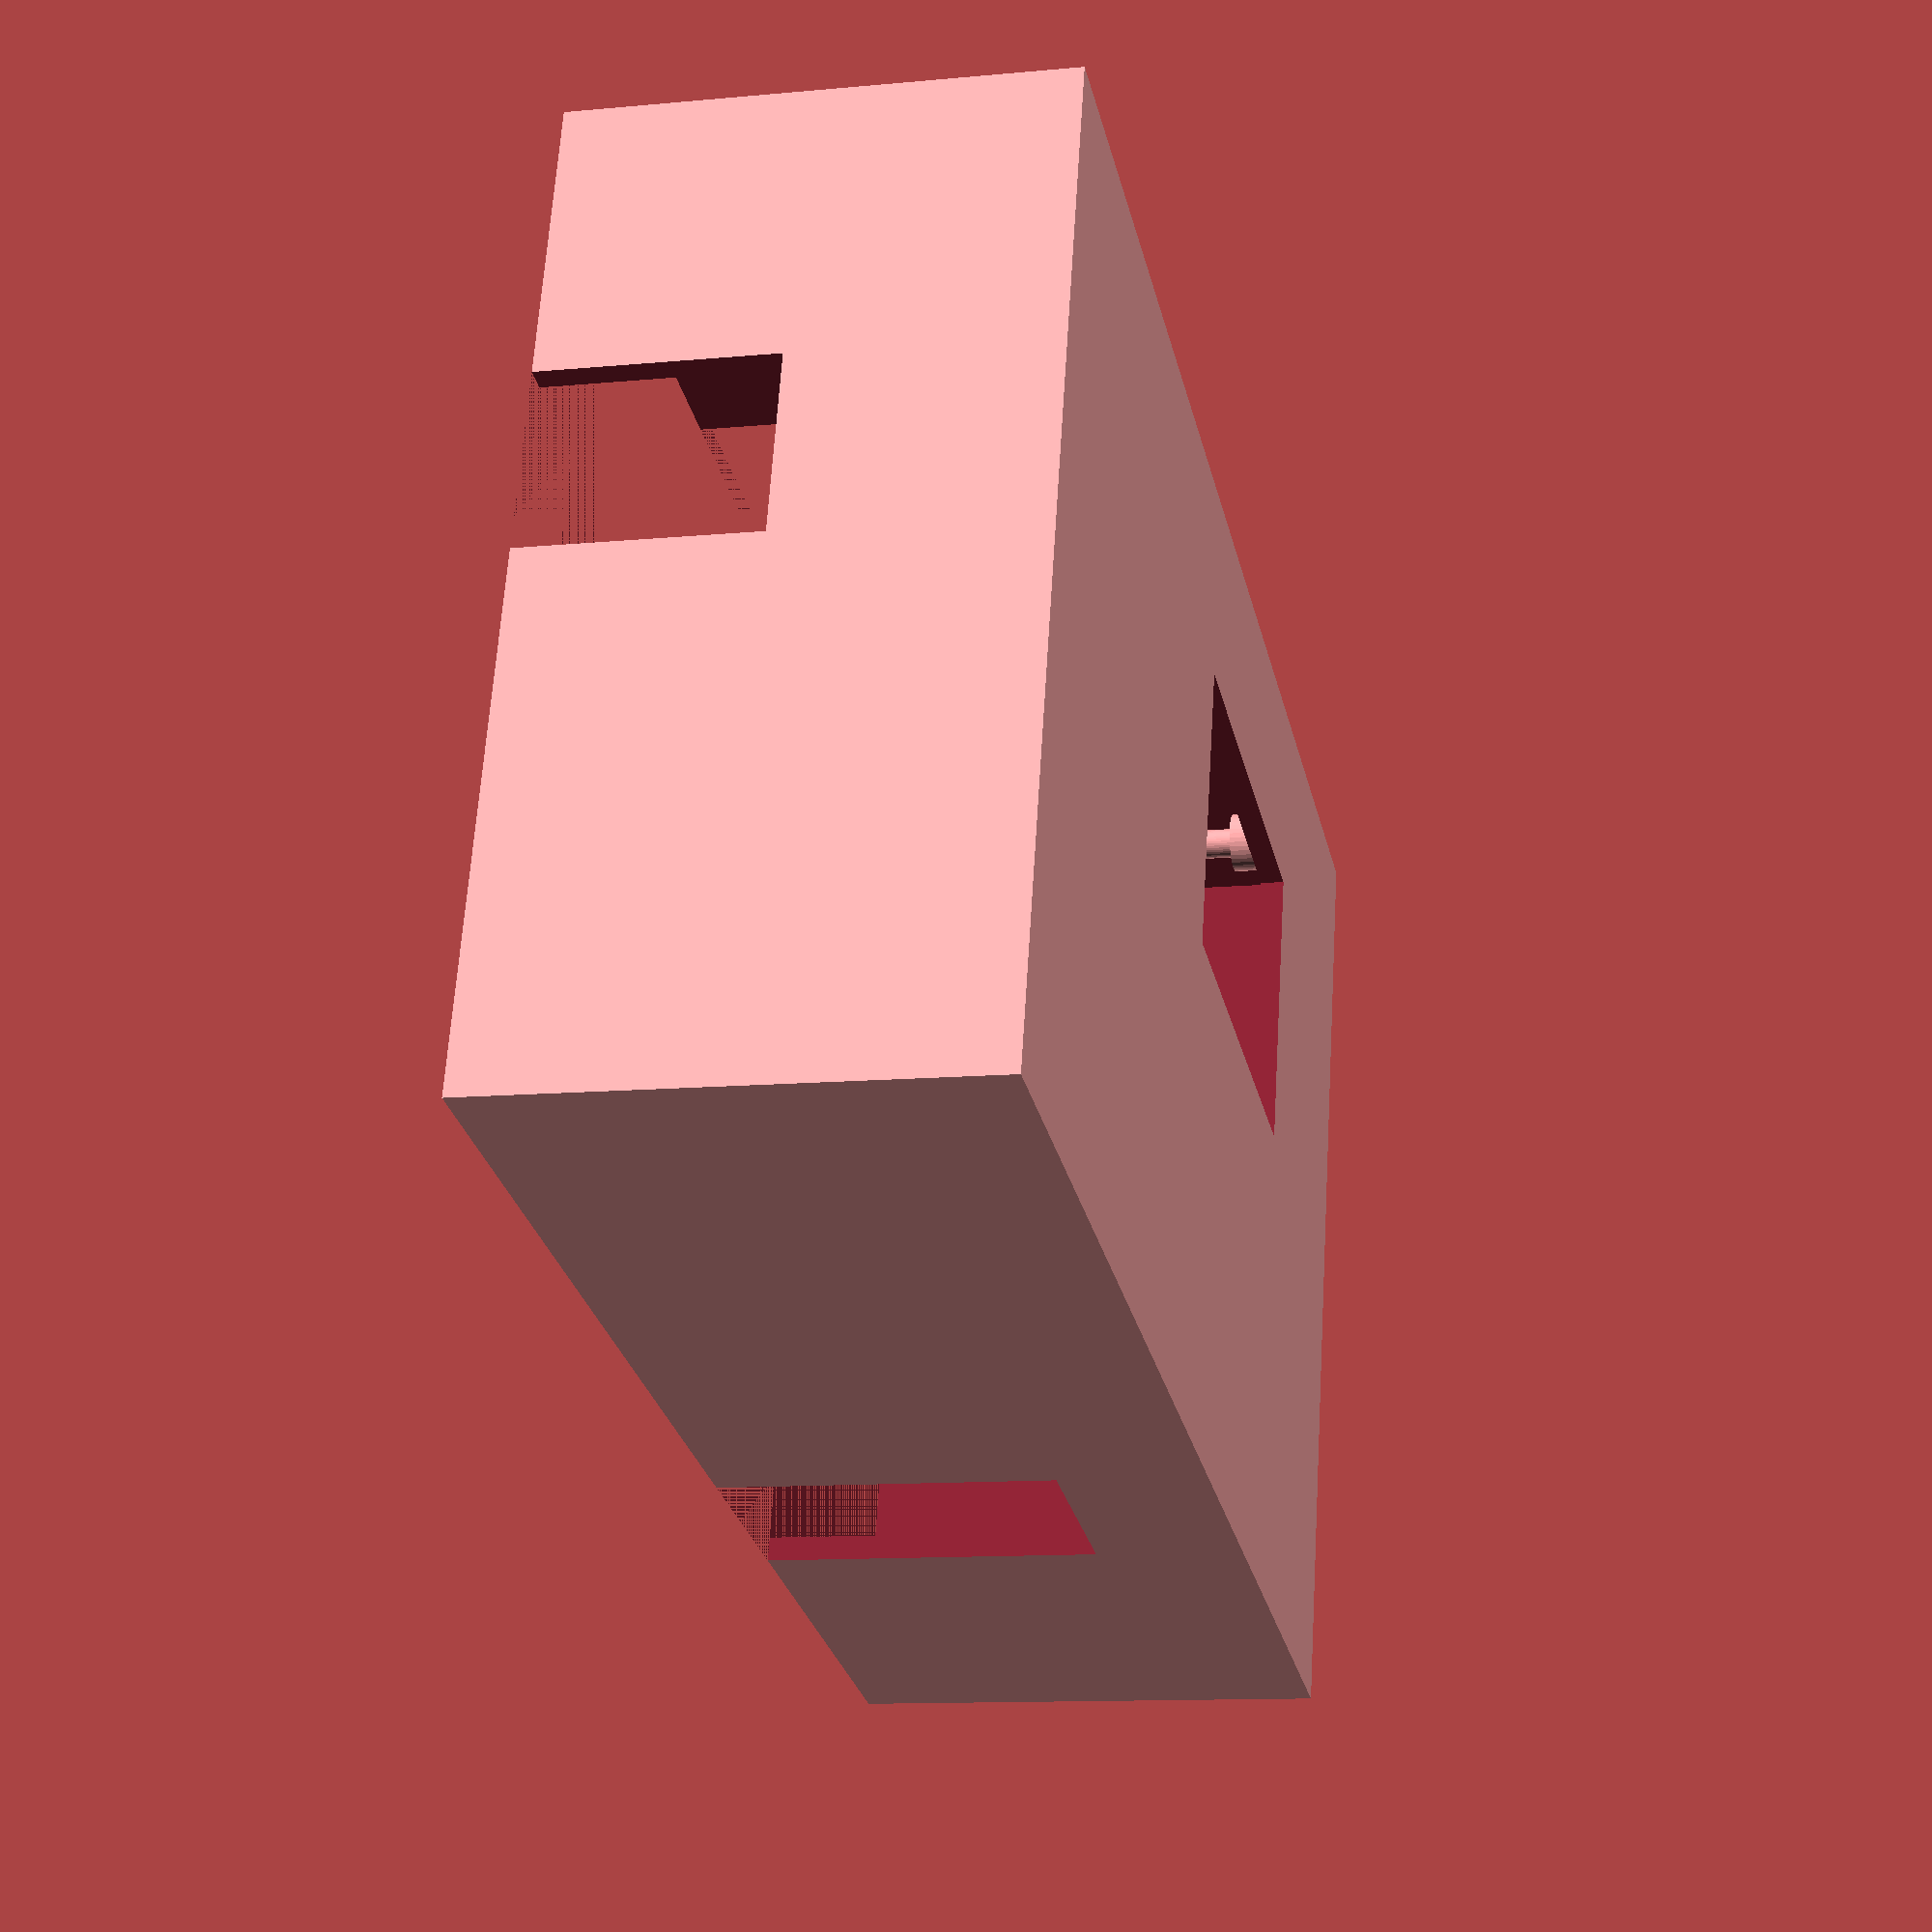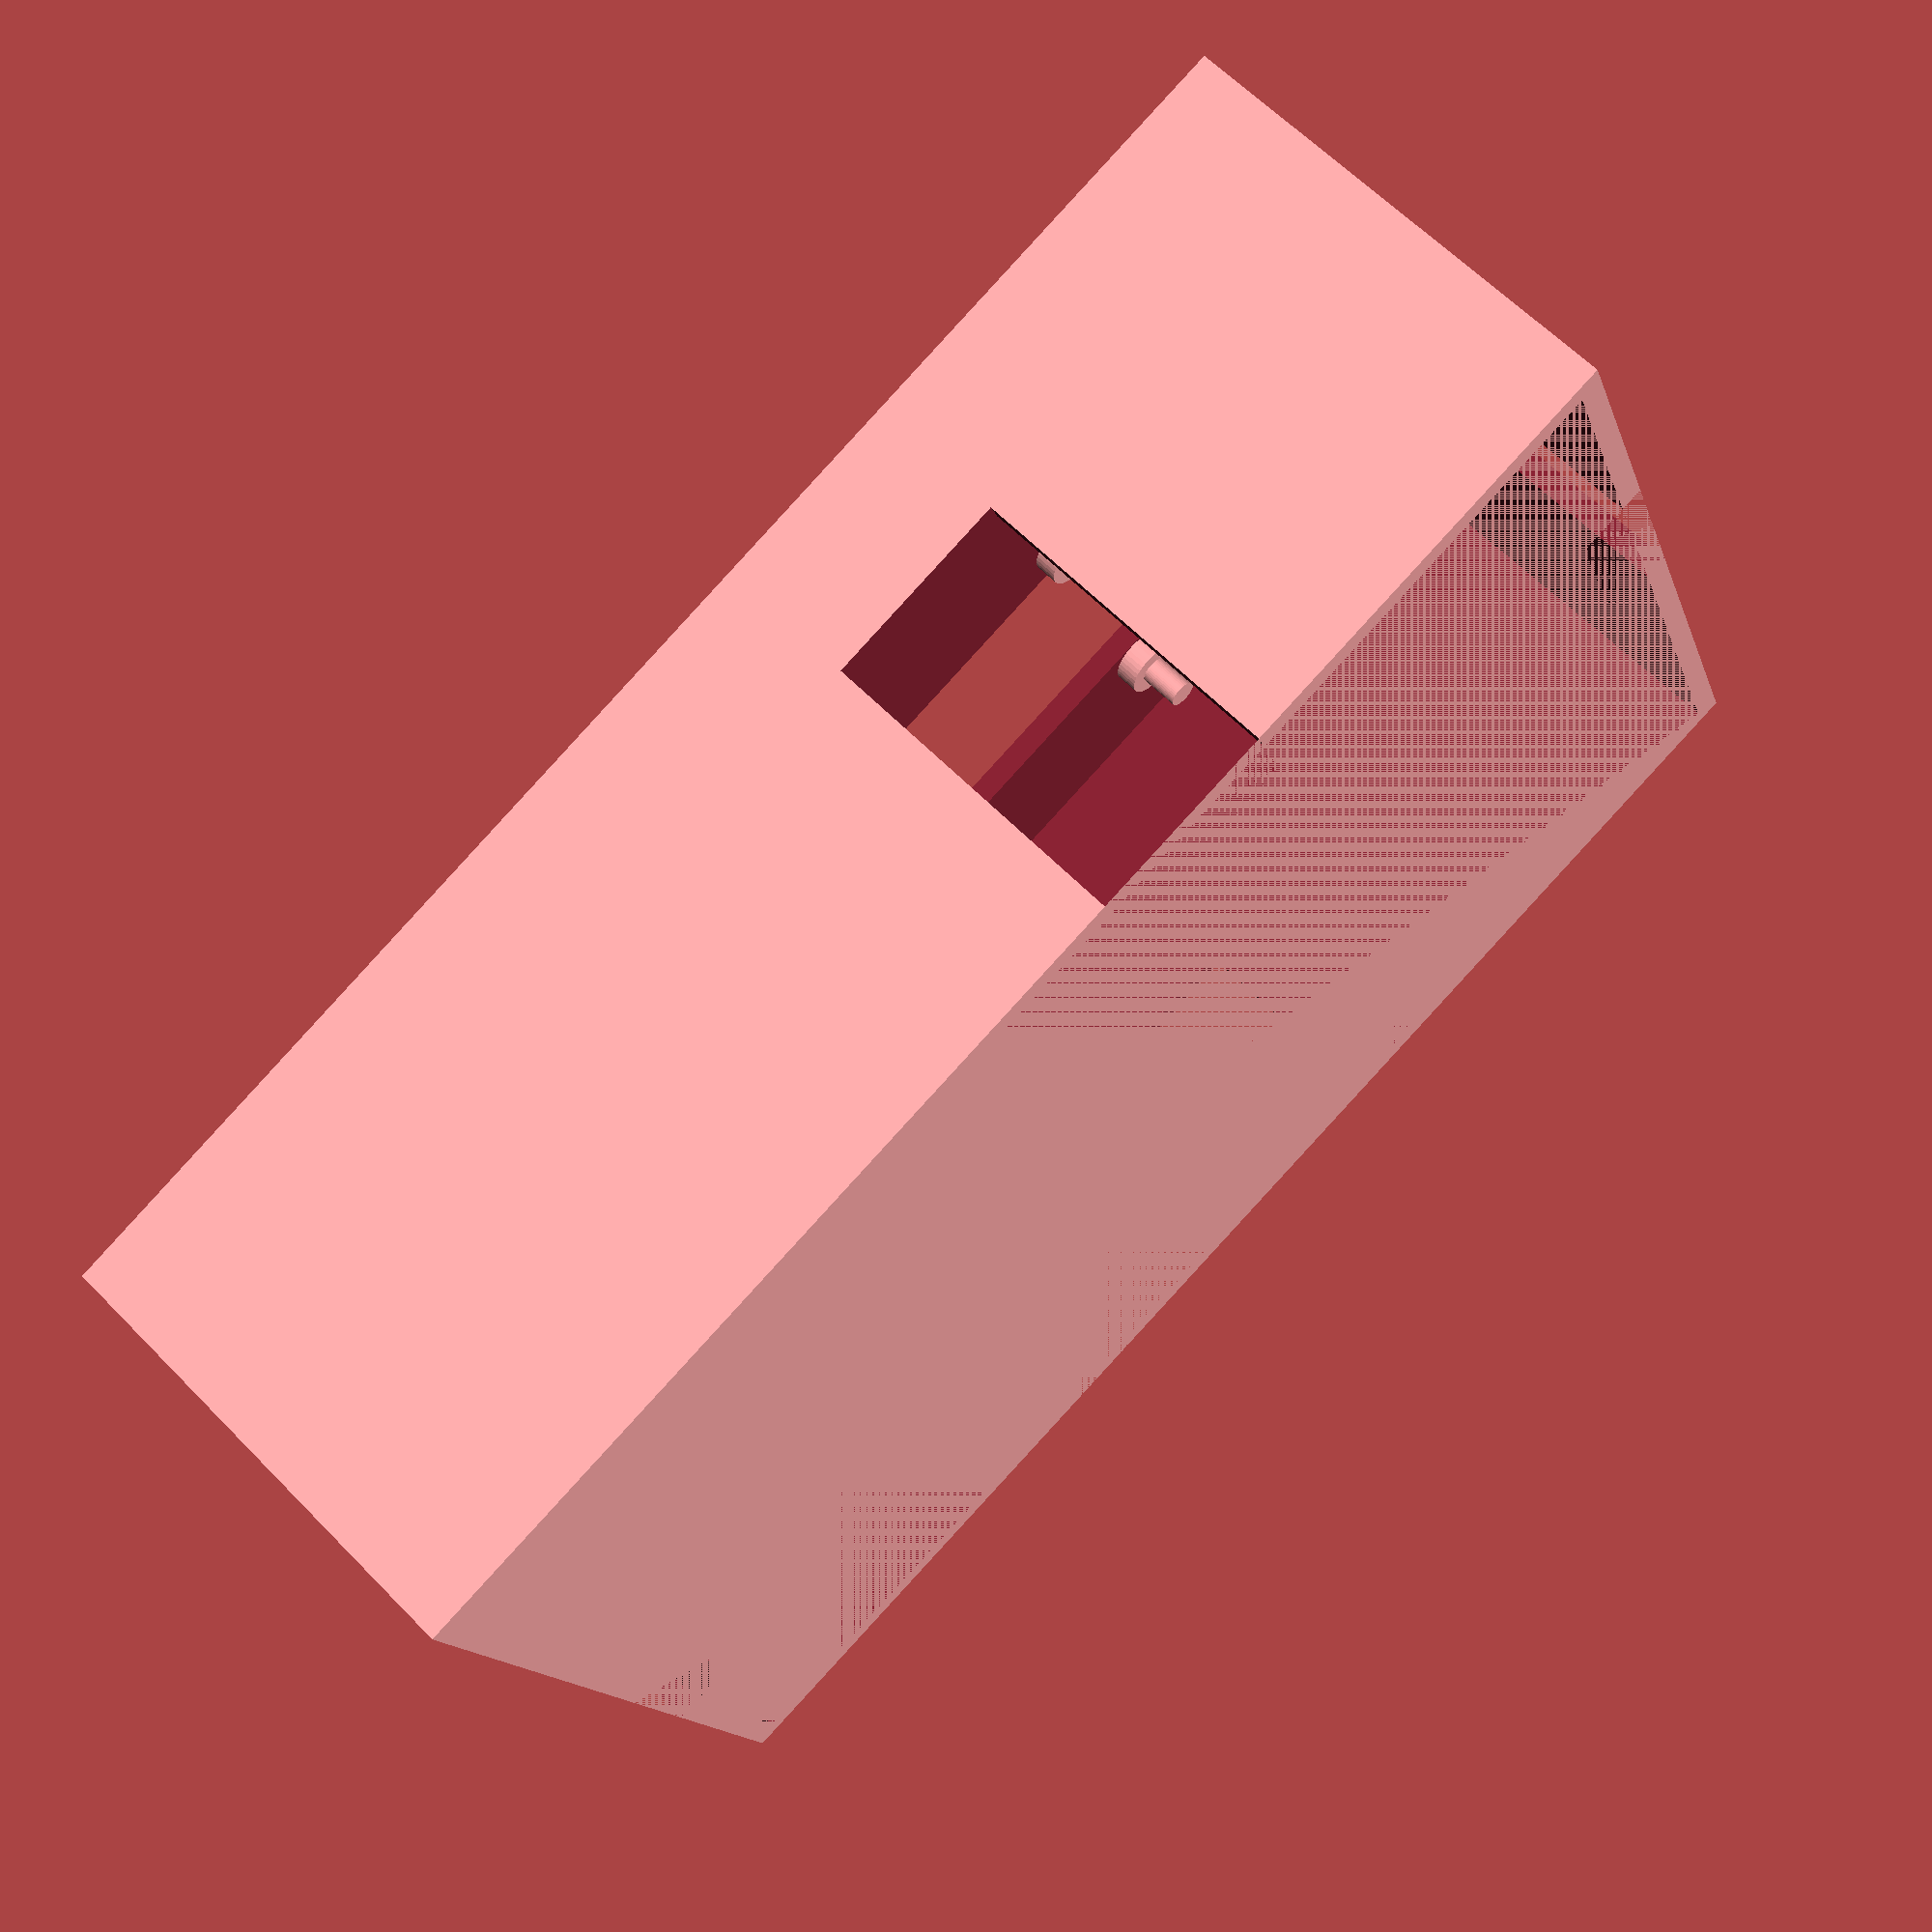
<openscad>
//Procedural Project Box Screws

//40mm x 60 board size

inside_width = 62;
inside_length = 95;
inside_height = 30;
pole_height=6;
pole_wall_dist = 4.5;

$fn=40;

wall_thickness=1.6;

module doPole(trans=[0,0], dia=2.9, base=4, ph=pole_height) {
    translate([2*wall_thickness,2*wall_thickness])translate(trans) {
        cylinder(d=dia,h=ph);
        cylinder(d=base,h=2*wall_thickness);
    }
        
}



mirror([0,0,1])
union(){
//translate([0,inside_length+2*wall_thickness,0])rotate([0,0,90])
    mirror([0,0,0])
    difference() {
    cube([inside_width+2*wall_thickness, 
        inside_length+2*wall_thickness,
        inside_height+wall_thickness]);
    translate([wall_thickness,wall_thickness,wall_thickness])cube([inside_width, 
        inside_length,
        inside_height]);

    // USB
    translate([19+wall_thickness,-5,inside_height+wall_thickness-17])cube([13,10,17]);        
    
    // DHT11 in
    translate([-5,27+wall_thickness,inside_height+wall_thickness-22])cube([11,13,22]);
        
    // Power / DHT out
    translate([inside_width+2*wall_thickness-5,35+wall_thickness,wall_thickness+inside_height-14])cube([10,30,14]);

    // MOSFET
    translate([33+wall_thickness,inside_length-5,wall_thickness+inside_height-15])cube([12,10,15]);
        

    // OLED
    translate([30.8+wall_thickness,21+wall_thickness,wall_thickness-10])cube([19.8,28.5,20]);

    
}

 // Poles for OLED
    doPole([wall_thickness+31-2-3.5, wall_thickness+21-1],1.4) ;
    doPole([wall_thickness+31-2-3.5, wall_thickness+21-1+27.5-4],1.4) ;
    doPole([wall_thickness+31-2-3.5+28-4, wall_thickness+21-1],2) ;
    doPole([wall_thickness+31-2-3.5+28-4, wall_thickness+21-1+27.5-4],1.4) ;



//translate([-inside_width-3*wall_thickness,0,0]) {
//
//  union() {
//    cube([inside_width+2*wall_thickness, 
//        inside_length+2*wall_thickness,
//        wall_thickness]);
//
//    difference(){translate([wall_thickness,wall_thickness,wall_thickness])cube([inside_width, 
//        inside_length,
//        wall_thickness]);
//      
//         translate([2*wall_thickness,2*wall_thickness,wall_thickness]) cube([inside_width-2*wall_thickness, 
//        inside_length-2*wall_thickness,
//        wall_thickness]);
//    }
//    translate([inside_width/2+wall_thickness,inside_length/2+wall_thickness])difference(){
//        resize([20,inside_length+25])cylinder(d=10,h=wall_thickness);
//        translate([0,-inside_length/2-7])cylinder(d=3,h=10*wall_thickness);
//        translate([0,inside_length/2+7])cylinder(d=3,h=10*wall_thickness);
//    }
//    
//}
//
//
//union(){
//    
//    
//    // Poles for main board
//    doPole([pole_wall_dist, pole_wall_dist]) ;
//    doPole([pole_wall_dist+48.26,pole_wall_dist]) ;
//    doPole([pole_wall_dist, pole_wall_dist+63.5]) ;
//    doPole([pole_wall_dist+48.26, pole_wall_dist+63.5]) ;
//
//    // Poles for MOSFET
//    doPole([10, 76.5], 1.9, 4);
//    doPole([10, 90], 1.9, 4) ;
//    doPole([30, 83], 1.9, 4, 3*wall_thickness);
//    
//  }
//  }
}
    

        
</openscad>
<views>
elev=11.6 azim=286.1 roll=282.9 proj=p view=solid
elev=118.7 azim=290.2 roll=43.9 proj=p view=solid
</views>
